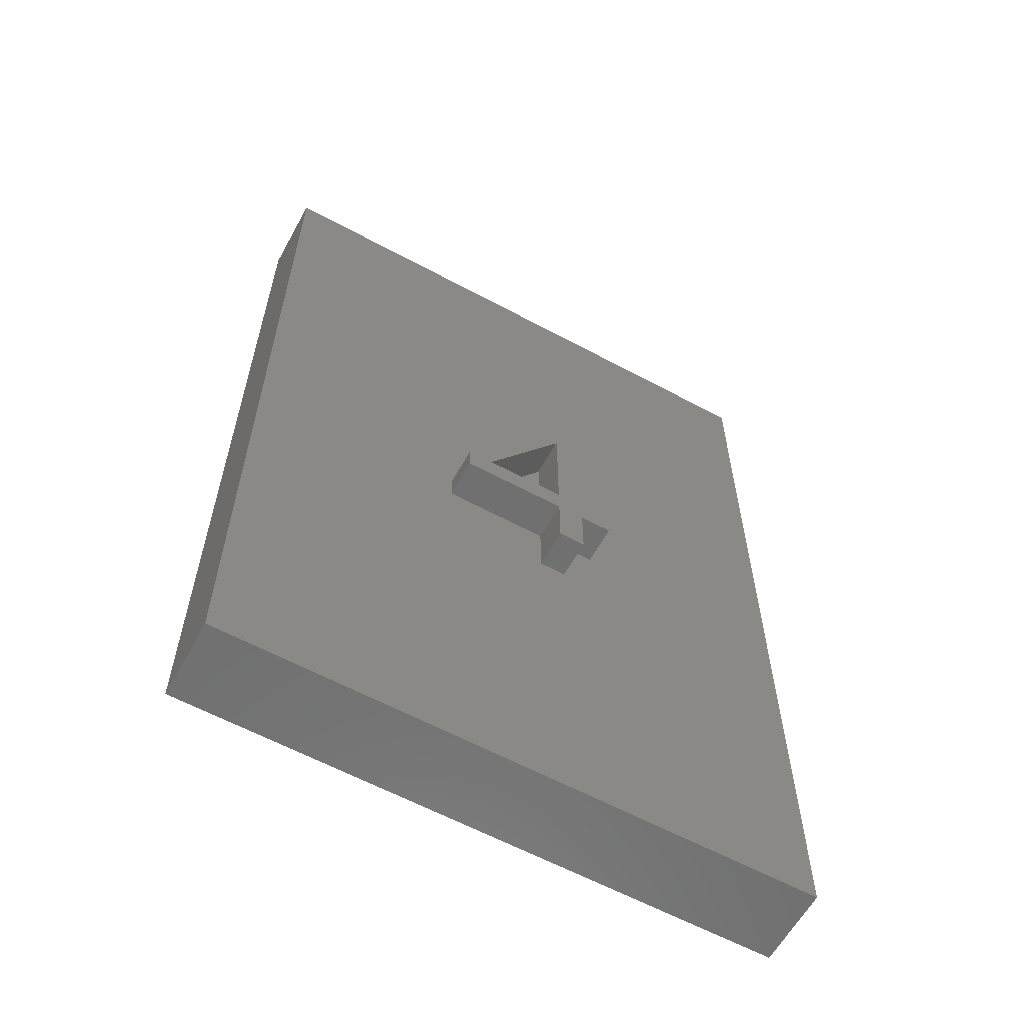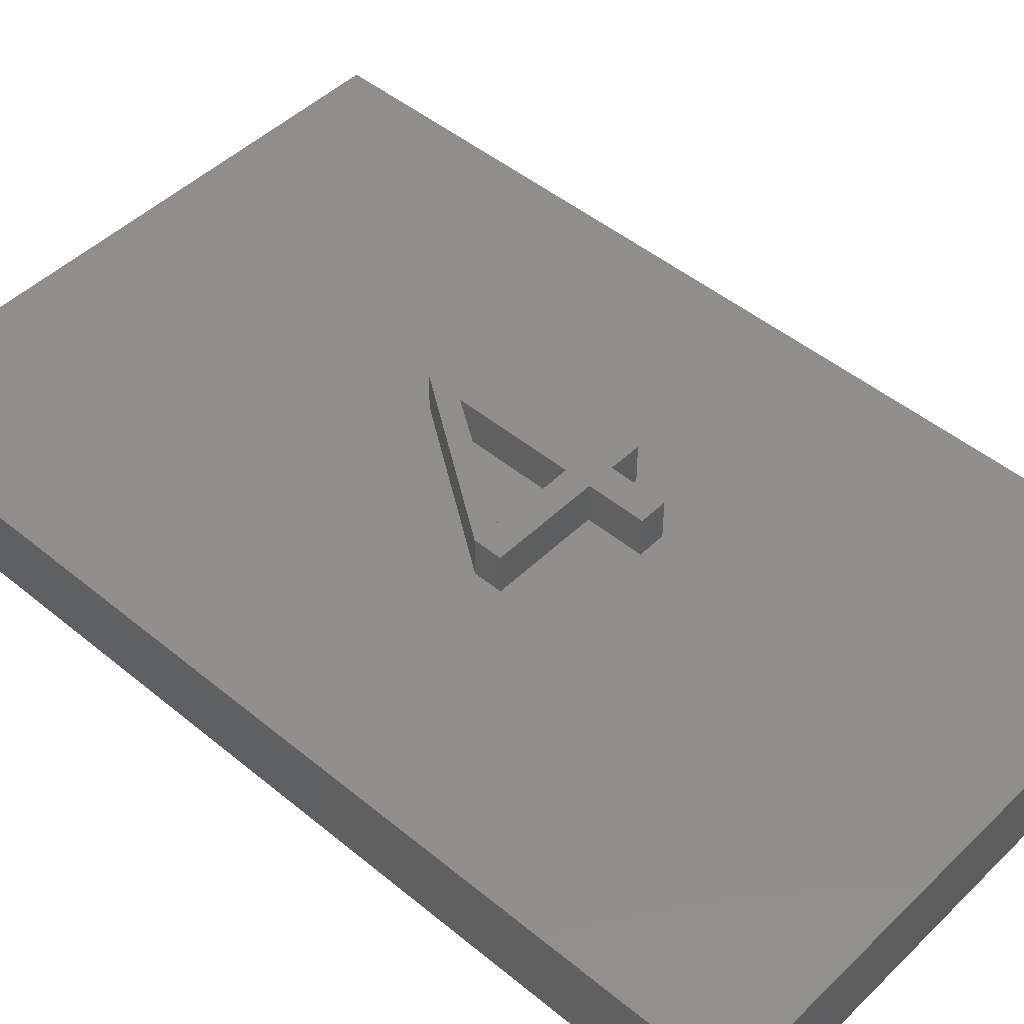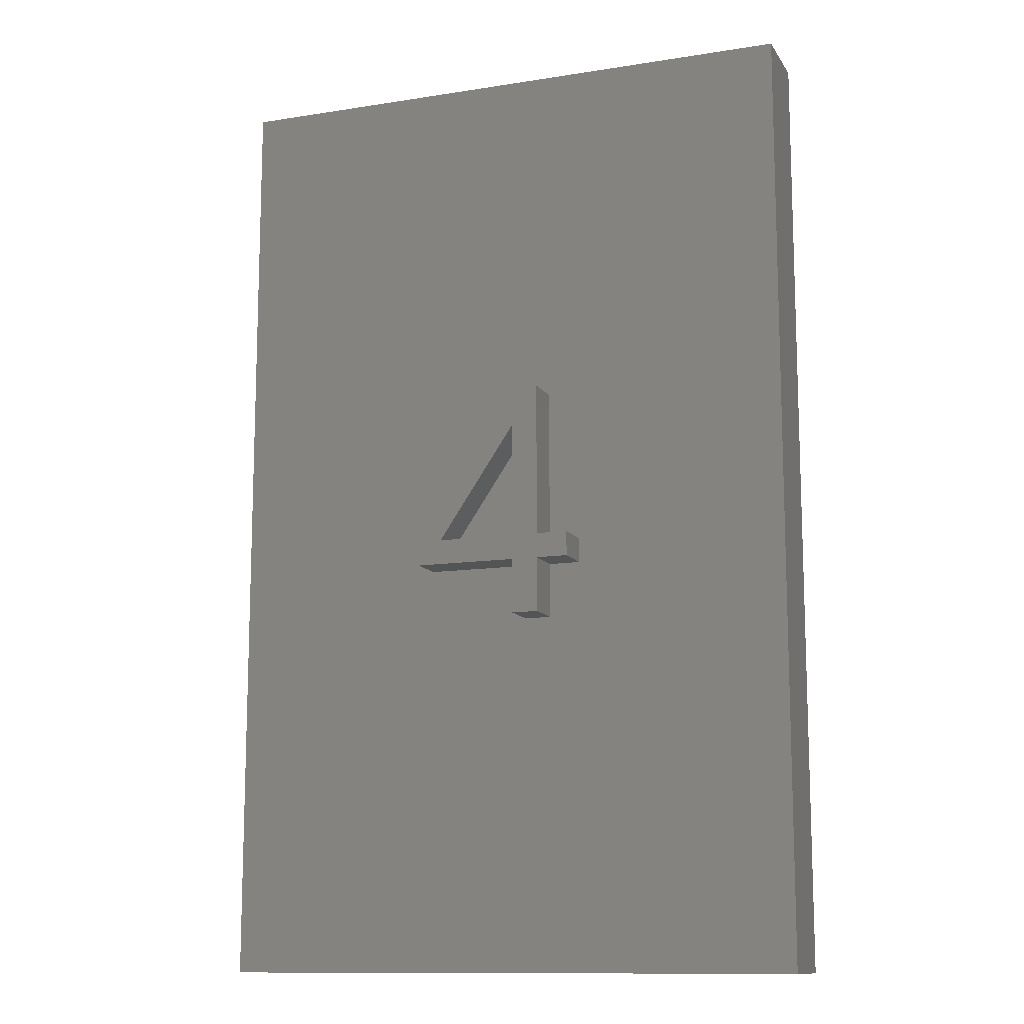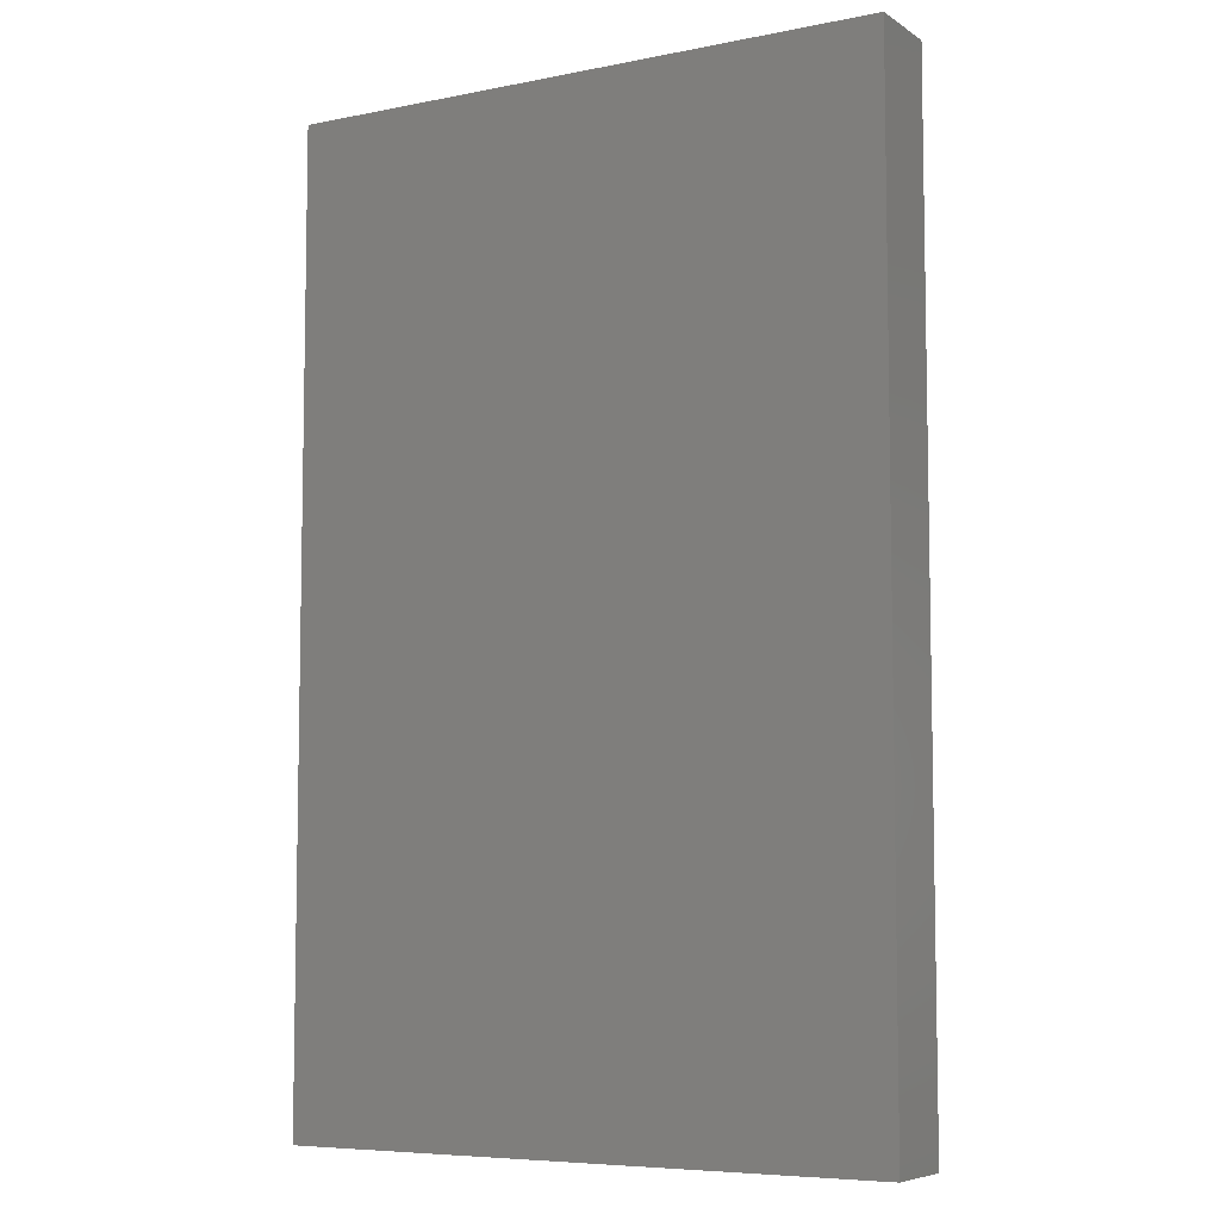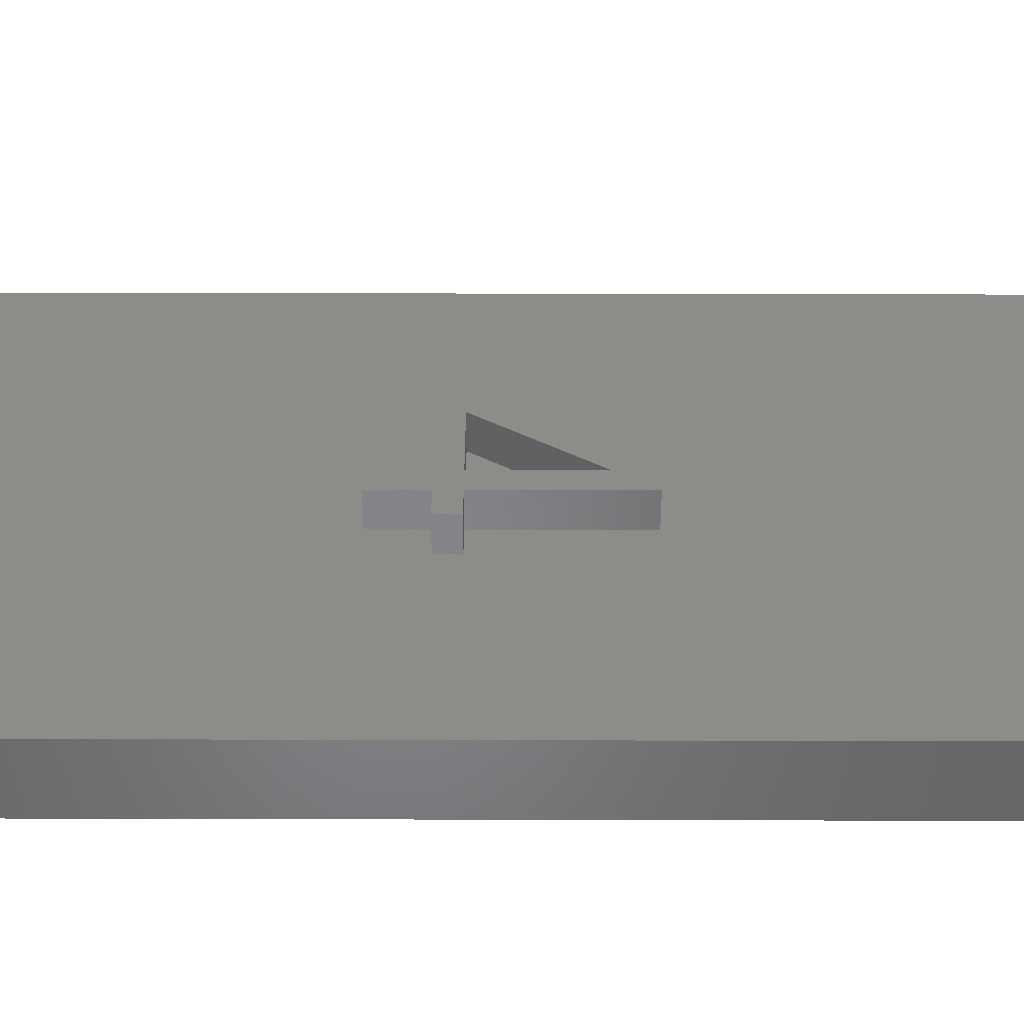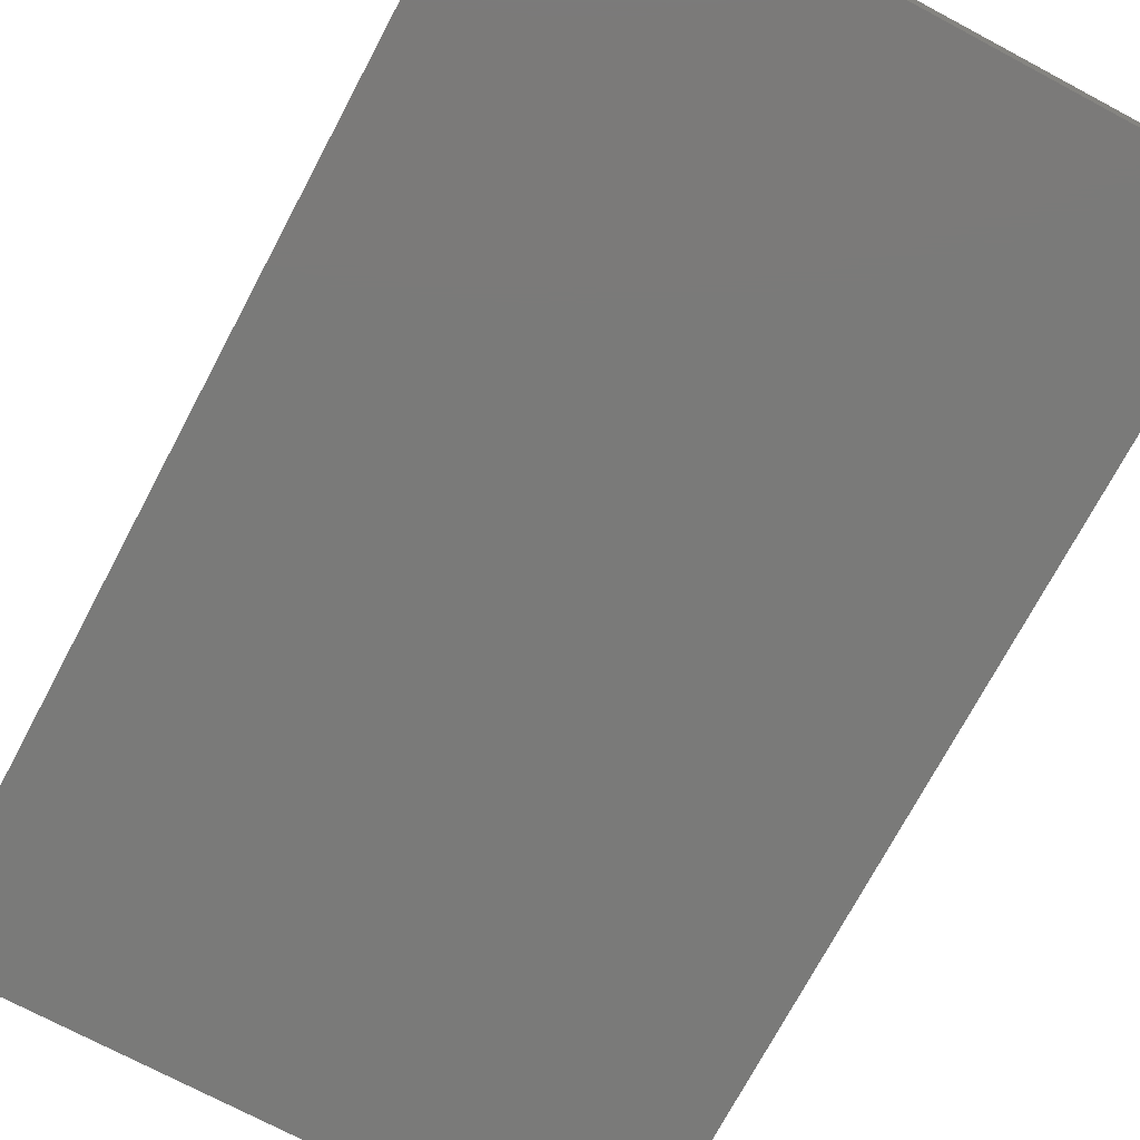
<metadata>
{"format":"stl","ext":"stl","renderer":"f3d","projection":"perspective","resolution":1024,"background":"white","views":[{"elev":-60.9,"azim":-28.8,"up":"+Y"},{"elev":47.7,"azim":-47.2,"up":"+Z"},{"elev":-12.2,"azim":20.5,"up":"+Y"},{"elev":-6.8,"azim":-149.8,"up":"+Y"},{"elev":37.4,"azim":90.2,"up":"+Z"},{"elev":-73.2,"azim":152.0,"up":"+Z"}]}
</metadata>
<code>
# stl→obj: 36 verts, 72 faces
v 3008 1054 6.35
v 3008 978 0
v 3008 978 6.35
v 3008 1054 0
v 3039 1013 6.35
v 3036 1011 6.35
v 3036 1013 6.35
v 3039 1011 6.35
v 3034 1026 6.35
v 3026 1011 6.35
v 3026 1013 6.35
v 3028 1013 6.35
v 3034 1022 6.35
v 3034 1013 6.35
v 3034 1011 6.35
v 3034 1007 6.35
v 3036 1007 6.35
v 3036 1026 6.35
v 3039 1011 9.525
v 3036 1013 9.525
v 3036 1011 9.525
v 3039 1013 9.525
v 3036 1007 9.525
v 3034 1011 9.525
v 3034 1007 9.525
v 3034 1013 9.525
v 3034 1022 9.525
v 3034 1026 9.525
v 3036 1026 9.525
v 3028 1013 9.525
v 3026 1013 9.525
v 3026 1011 9.525
v 3056 978 6.35
v 3056 978 0
v 3056 1054 6.35
v 3056 1054 0
f 1 2 3
f 2 1 4
f 5 6 7
f 6 5 8
f 9 10 11
f 10 9 12
f 12 9 13
f 13 9 13
f 13 9 14
f 14 9 15
f 15 9 16
f 16 9 17
f 17 9 18
f 17 18 7
f 17 7 6
f 12 15 10
f 15 12 14
f 19 20 21
f 20 19 22
f 23 24 25
f 24 23 26
f 26 23 27
f 27 23 28
f 28 23 29
f 29 23 21
f 29 21 20
f 30 28 31
f 28 30 27
f 28 27 27
f 24 31 32
f 31 24 30
f 30 24 26
f 18 20 7
f 20 18 29
f 20 5 7
f 5 20 22
f 5 19 8
f 19 5 22
f 19 6 8
f 6 19 21
f 6 23 17
f 23 6 21
f 23 16 17
f 16 23 25
f 24 16 25
f 16 24 15
f 24 10 15
f 10 24 32
f 31 10 32
f 10 31 11
f 28 11 31
f 11 28 9
f 28 18 9
f 18 28 29
f 30 14 12
f 14 30 26
f 27 14 26
f 14 27 13
f 27 13 13
f 13 27 27
f 13 30 12
f 30 13 27
f 33 2 34
f 2 33 3
f 33 1 3
f 1 33 35
f 36 2 4
f 2 36 34
f 36 33 34
f 33 36 35
f 1 36 4
f 36 1 35

</code>
